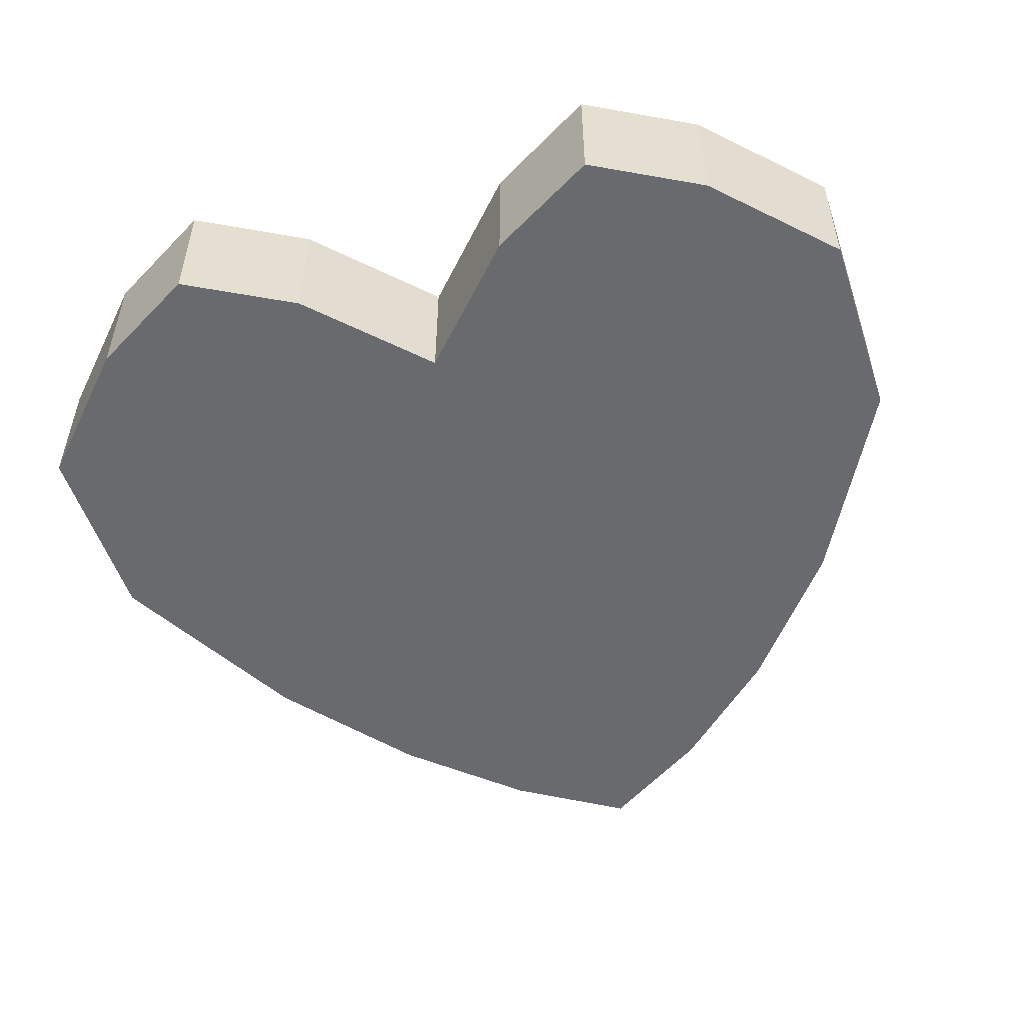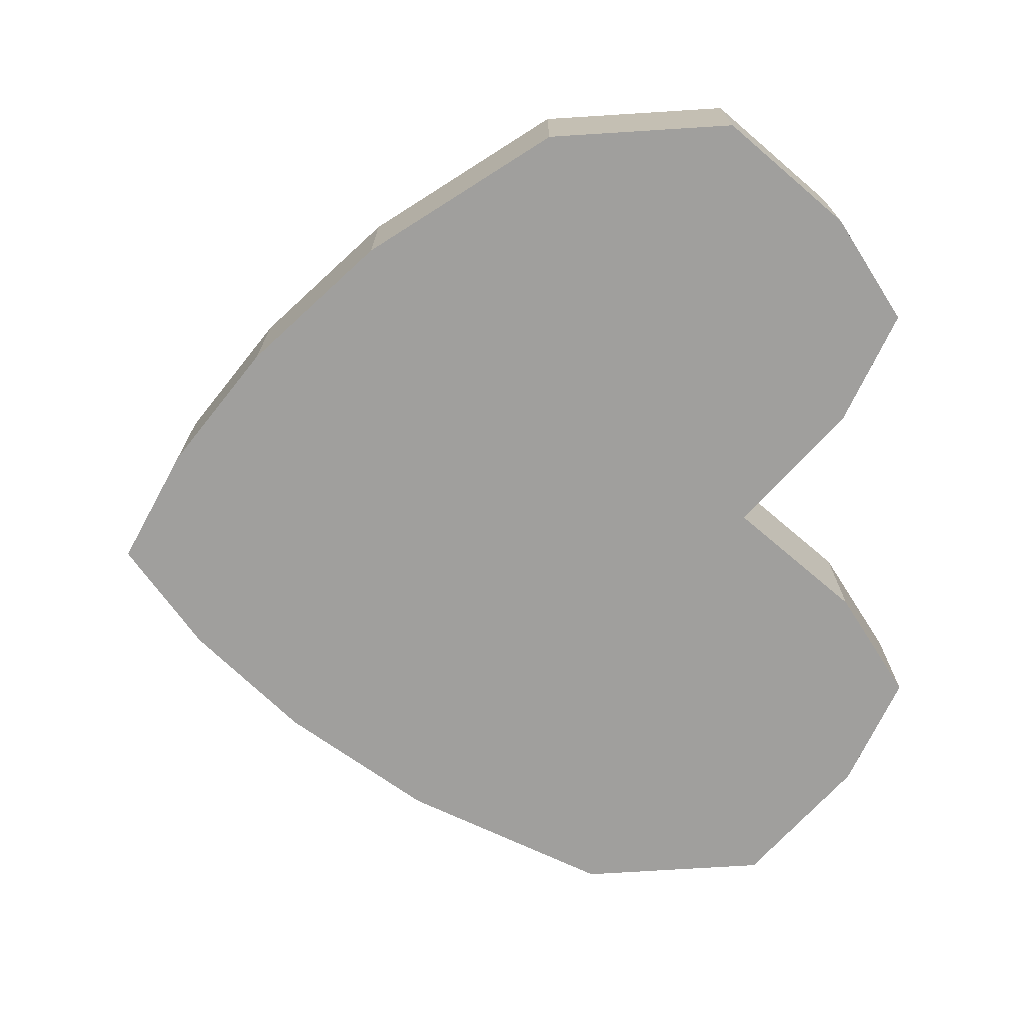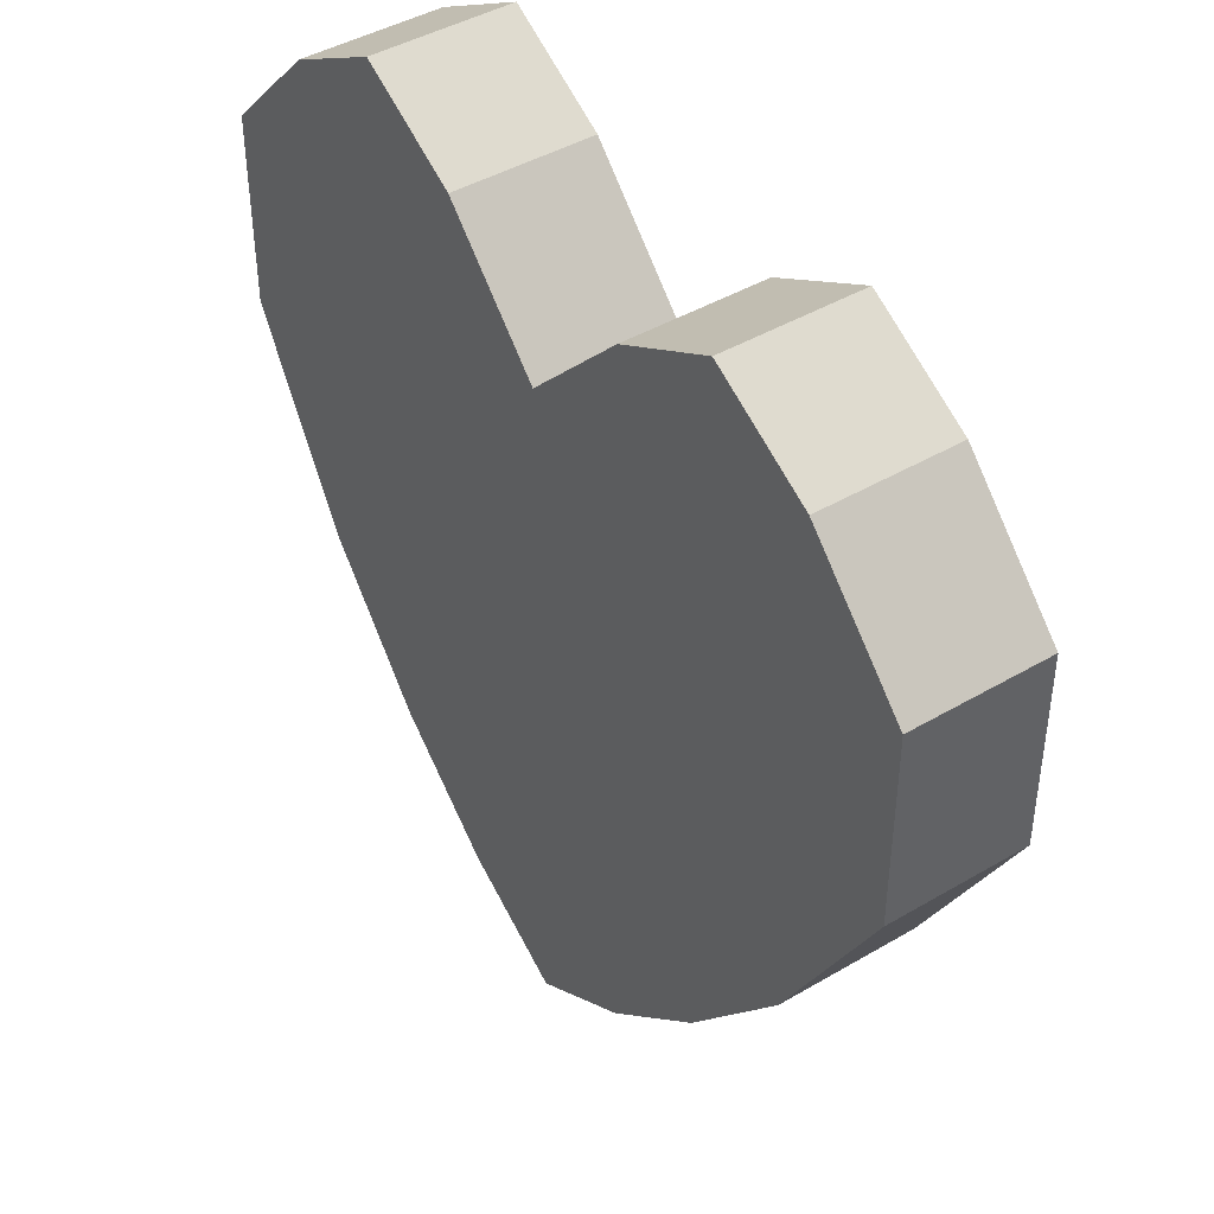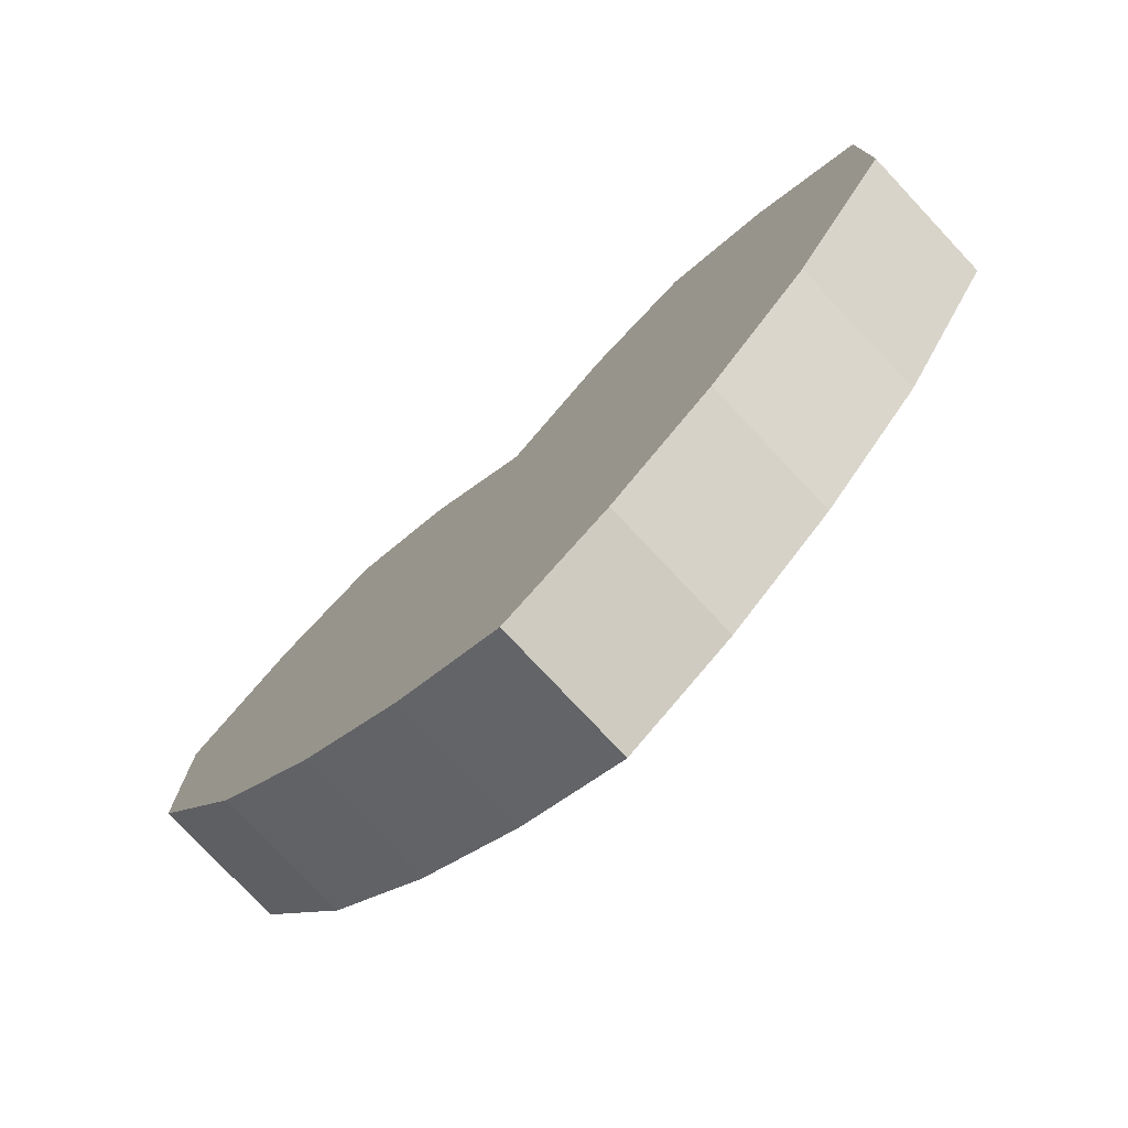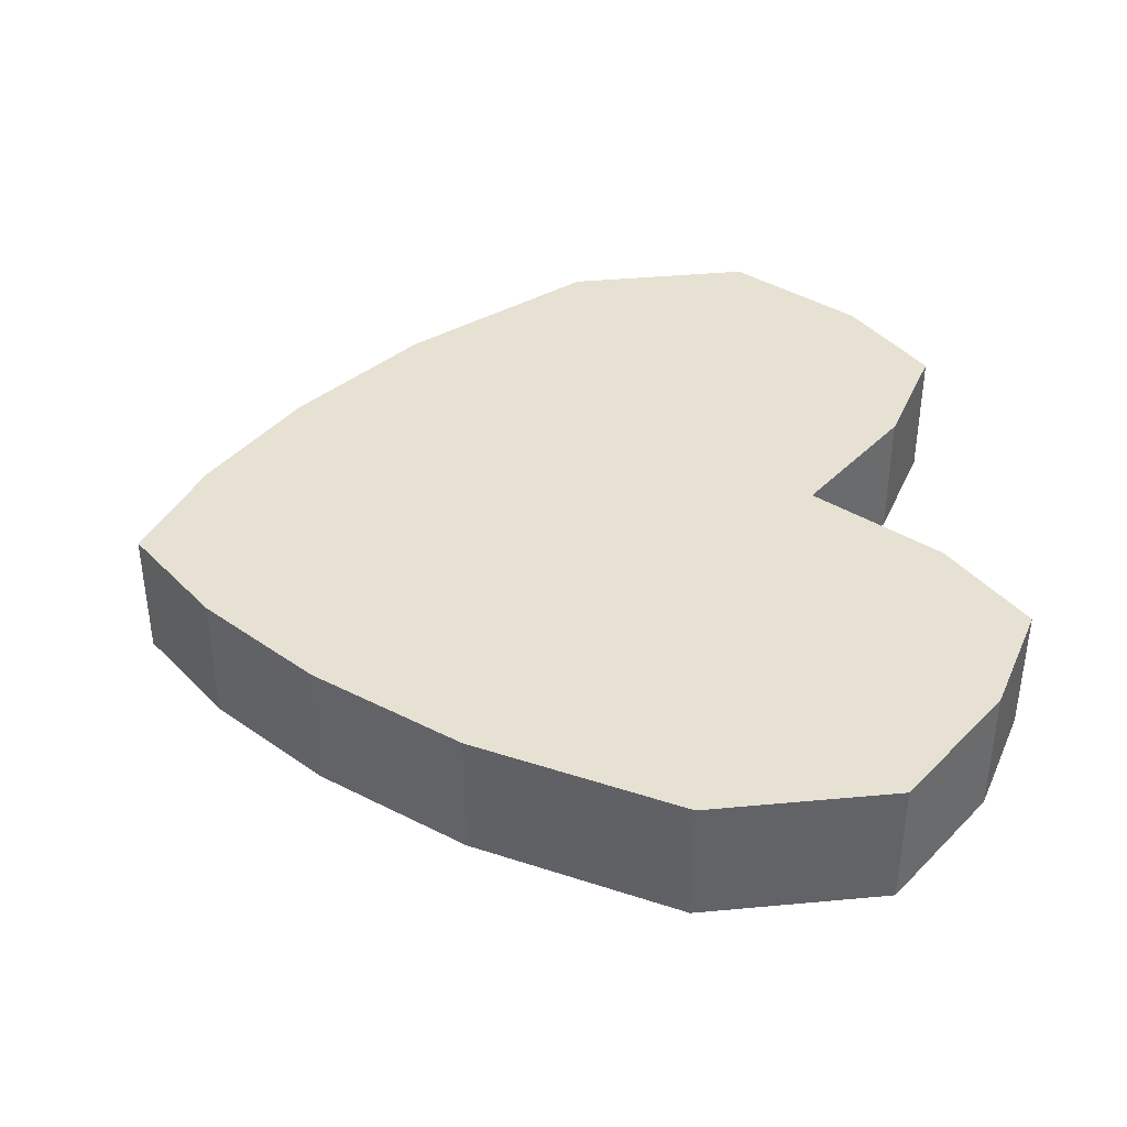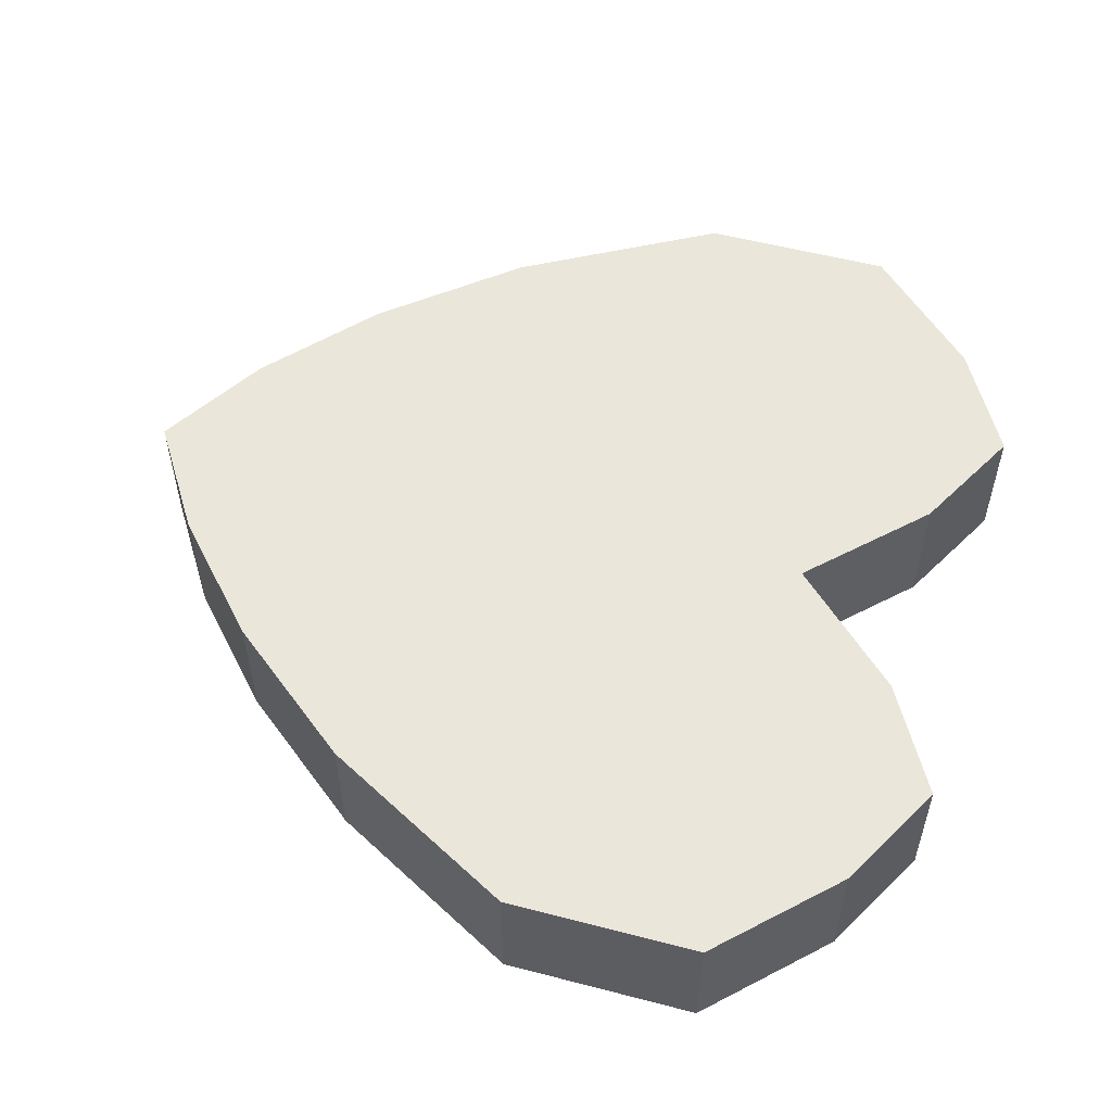
<metadata>
{"format":"obj","ext":"obj","renderer":"f3d","projection":"perspective","resolution":1024,"background":"white","views":[{"elev":-53.1,"azim":-161.8,"up":"+Z"},{"elev":-71.4,"azim":93.6,"up":"+Z"},{"elev":43.4,"azim":55.2,"up":"+Y"},{"elev":-77.6,"azim":-136.8,"up":"+Y"},{"elev":39.4,"azim":83.4,"up":"+Z"},{"elev":54.8,"azim":105.4,"up":"+Z"}]}
</metadata>
<code>
o building_flag_inn
v 0.325 0.5199 -0.05
v 0.325 0.6636 -0.05
v -0.325 0.5199 -0.05
v -0.325 0.6636 -0.05
v 0.325 0.5199 -0.15
v 0.325 0.6636 -0.15
v -0.325 0.5199 -0.15
v -0.325 0.6636 -0.15
v -0.1625 0.2725 -0.05
v 0 0.1475 -0.05
v 0.1625 0.2725 -0.05
v 0.1625 0.7925 -0.05
v 0 0.6636 -0.05
v -0.1625 0.7925 -0.05
v 0.1625 0.2725 -0.15
v 0 0.1475 -0.15
v -0.1625 0.2725 -0.15
v -0.1625 0.7925 -0.15
v 0 0.6636 -0.15
v 0.1625 0.7925 -0.15
v 0.2437 0.3725 -0.05
v 0.2437 0.7475 -0.15
v 0.2437 0.7475 -0.05
v 0.2437 0.3725 -0.15
v 0.08125 0.1988 -0.05
v 0.08125 0.7475 -0.05
v 0.08125 0.1988 -0.15
v 0.08125 0.7475 -0.15
v -0.08125 0.1988 -0.05
v -0.08125 0.7475 -0.05
v -0.08125 0.1988 -0.15
v -0.08125 0.7475 -0.15
v -0.2437 0.7475 -0.05
v -0.2437 0.3725 -0.15
v -0.2437 0.3725 -0.05
v -0.2437 0.7475 -0.15
f 35 33 4 3
f 3 4 8 7
f 24 22 6 5
f 5 6 2 1
f 21 24 5 1
f 22 23 2 6
f 36 33 14 18
f 32 30 13 19
f 28 26 12 20
f 35 34 17 9
f 29 31 16 10
f 25 27 15 11
f 34 36 18 17
f 31 32 19 16
f 27 28 20 15
f 21 23 12 11
f 25 26 13 10
f 29 30 14 9
f 1 2 23 21
f 20 12 23 22
f 11 15 24 21
f 15 20 22 24
f 11 12 26 25
f 16 19 28 27
f 10 16 27 25
f 19 13 26 28
f 10 13 30 29
f 17 18 32 31
f 9 17 31 29
f 18 14 30 32
f 7 8 36 34
f 3 7 34 35
f 8 4 33 36
f 9 14 33 35

</code>
